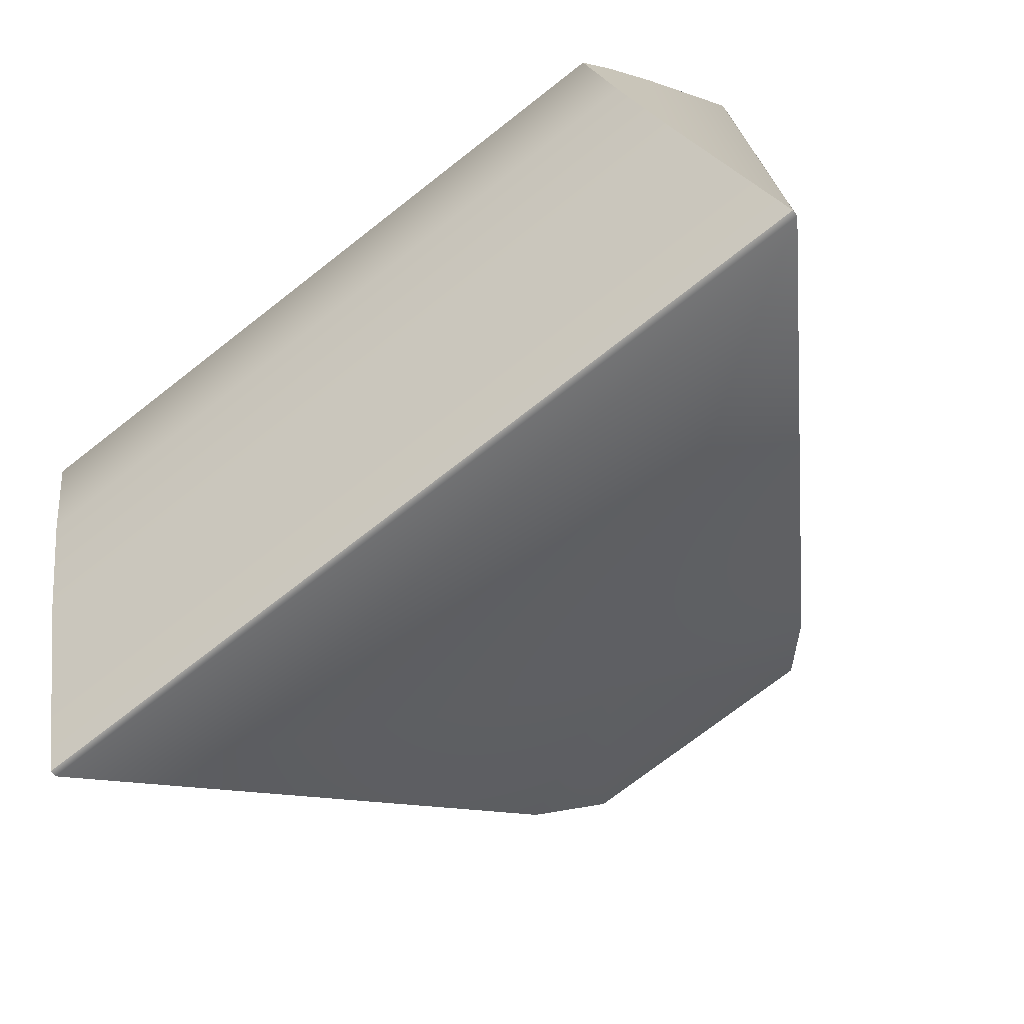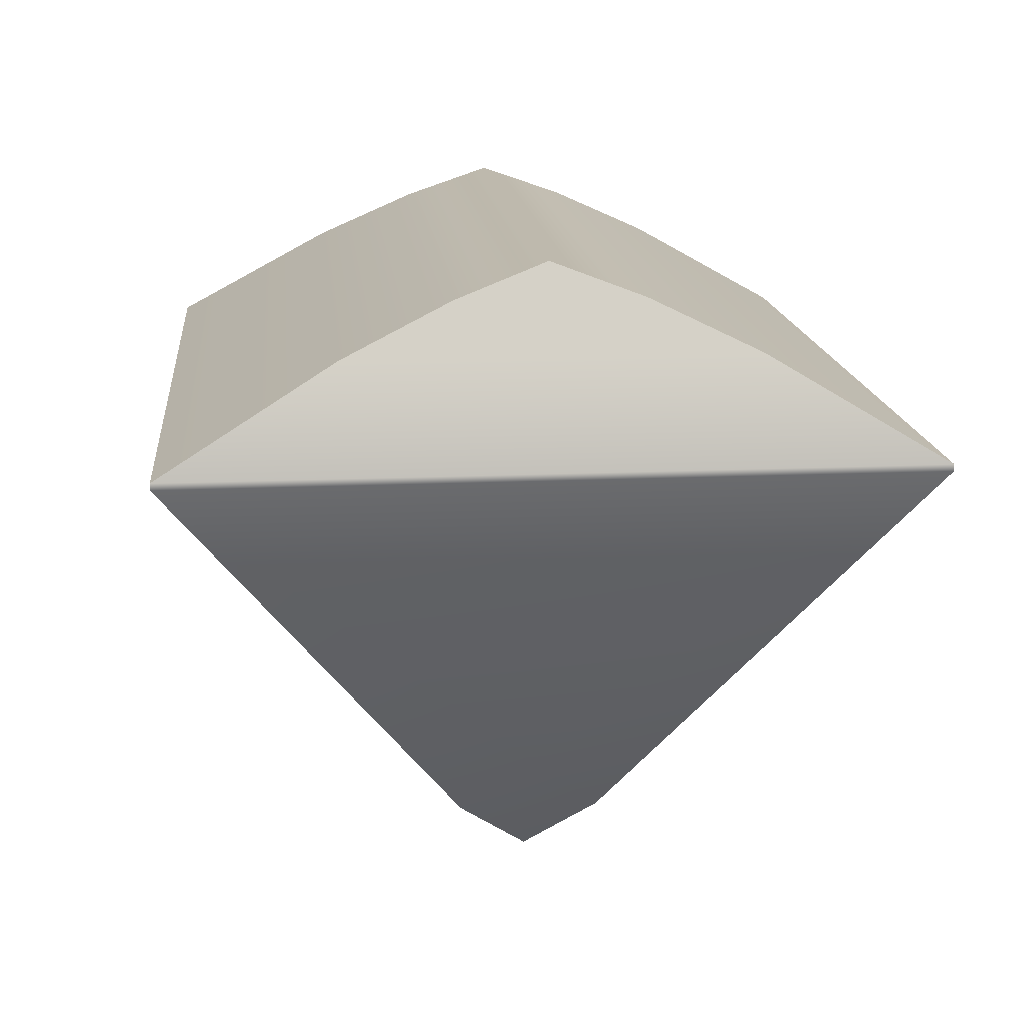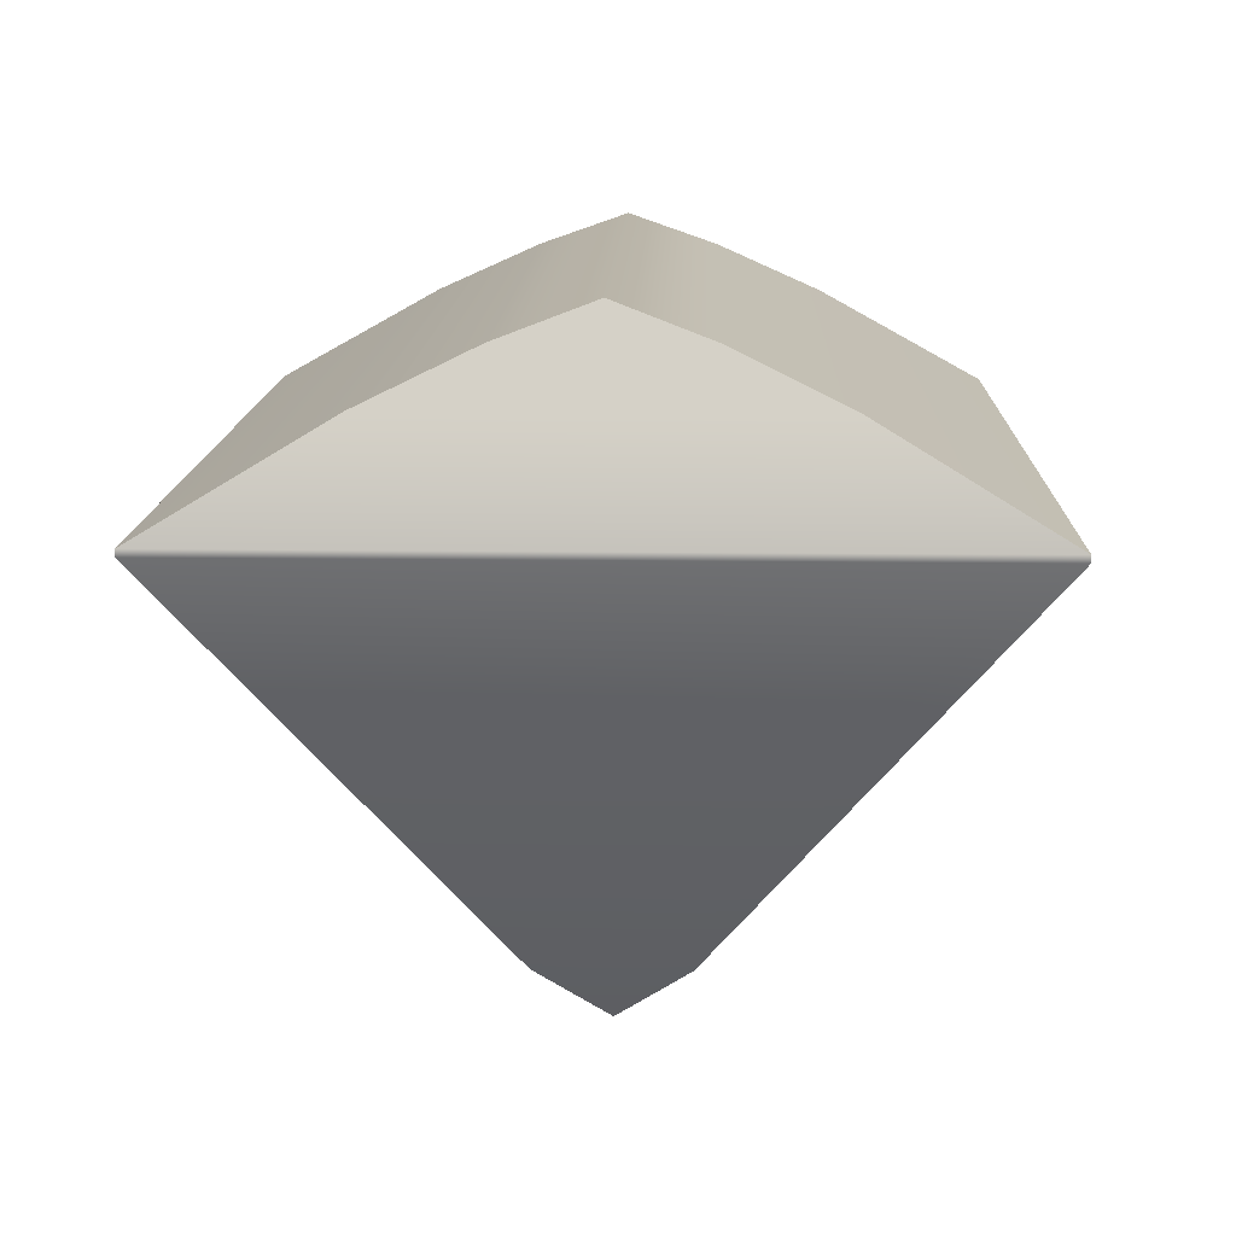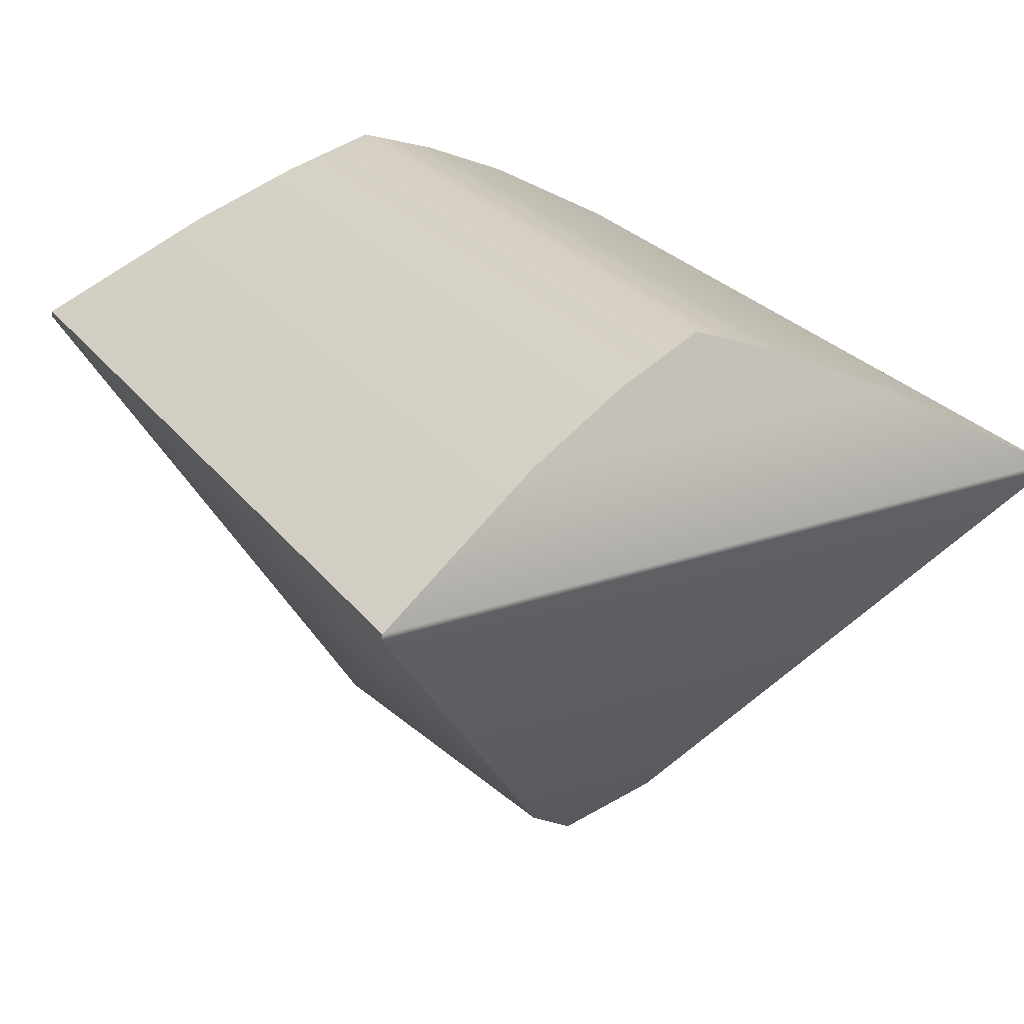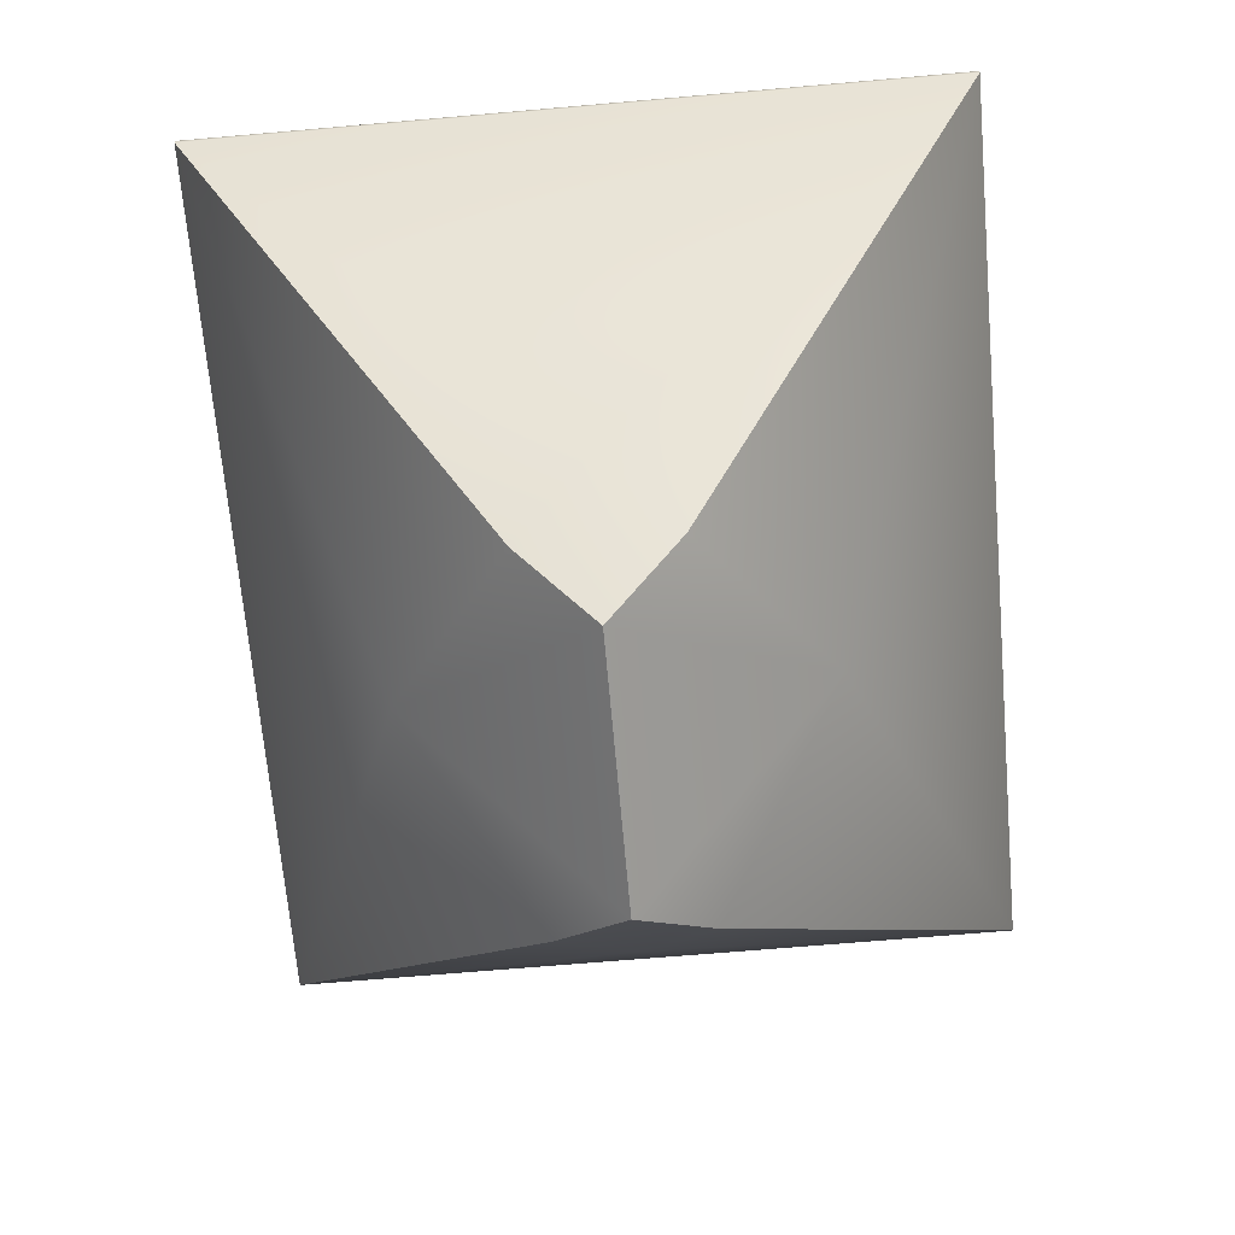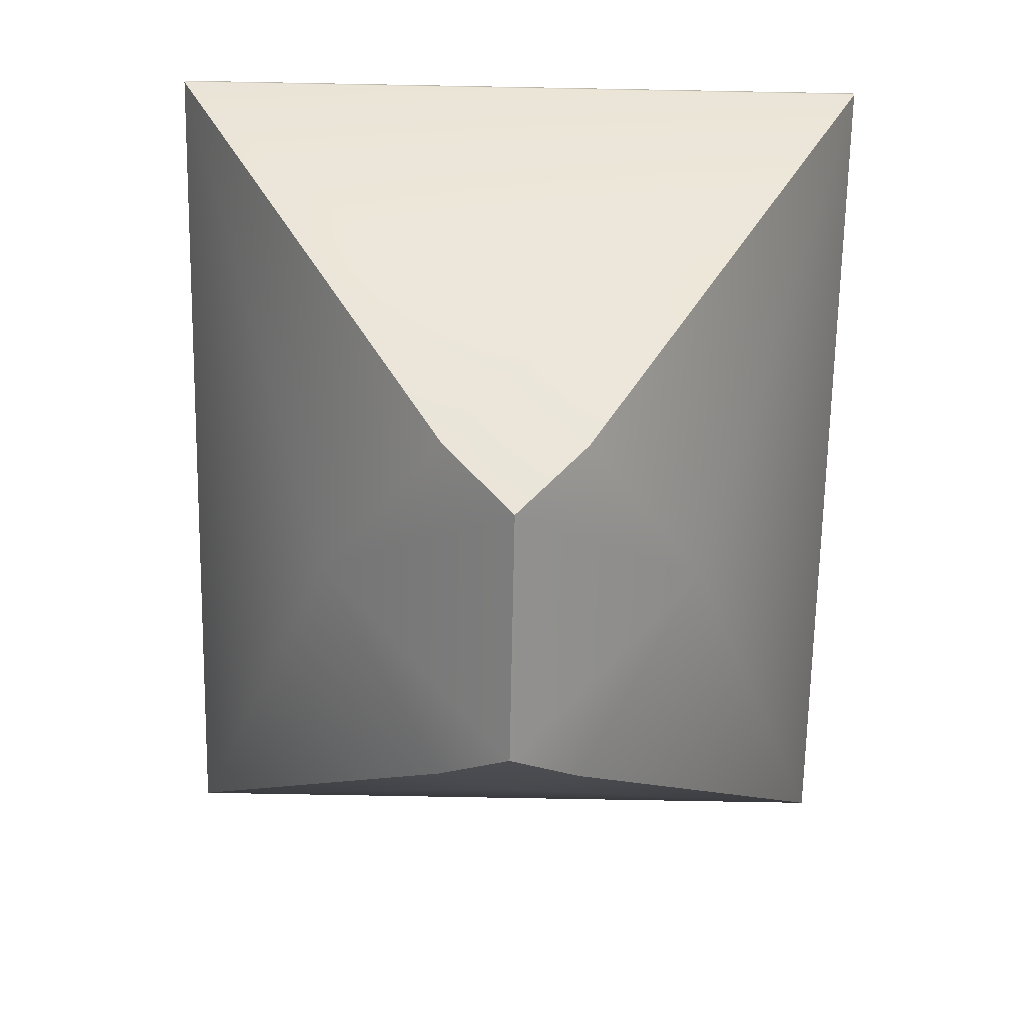
<metadata>
{"format":"obj","ext":"obj","renderer":"f3d","projection":"perspective","resolution":1024,"background":"white","views":[{"elev":-73.0,"azim":-142.0,"up":"+Z"},{"elev":15.3,"azim":-95.5,"up":"+Y"},{"elev":13.4,"azim":-88.3,"up":"+Y"},{"elev":25.9,"azim":-118.6,"up":"+Y"},{"elev":-67.7,"azim":-85.0,"up":"+Y"},{"elev":-68.2,"azim":-91.1,"up":"+Y"}]}
</metadata>
<code>
g lensBar__0
v 0.3488 0.3902 0.2906
v -0.3488 0.3902 0.2906
v -0.3488 0.3849 0.2906
v 0.3488 0.3849 0.2906
v 0.3488 0.3849 -0.2906
v 0.3488 0.3902 -0.2906
v -0.3488 0.3849 -0.2906
v -0.143 0.04957 -0.05703
v -0.1859 0.1042 -2e-06
v 0.1859 0.1042 0
v -0.143 0.04957 0.05702
v 1e-06 0.1353 0.1557
v 1e-06 0.1353 -0.1557
v 0.143 0.04957 -0.05702
v 0.143 0.04957 0.05702
v 0.1041 0 0
v -0.1041 1e-06 -1e-06
v -0.3488 0.3902 -0.2906
v 0.3124 0.4682 -0.1556
v -0.3124 0.4682 -0.1556
v 0.282 0.5335 -1e-06
v 0.2941 0.5075 -0.07143
v -0.2941 0.5075 -0.07143
v -0.282 0.5335 -1e-06
v 0.2941 0.5075 0.07143
v -0.2941 0.5075 0.07143
v 0.3124 0.4682 0.1556
v -0.3124 0.4682 0.1556
f 1 2 3 4
f 4 5 6 1
f 7 8 9
f 4 10 5
f 3 9 11
f 3 7 9
f 4 3 12
f 5 13 7
f 12 3 11
f 8 7 13
f 13 5 14
f 15 4 12
f 4 15 10
f 5 10 14
f 10 15 16 14
f 11 17 12
f 12 17 16
f 17 8 13
f 16 17 13
f 18 6 5 7
f 17 11 9 8
f 19 6 18 20
f 21 22 23 24
f 22 19 20 23
f 25 21 24 26
f 27 25 26 28
f 1 27 28 2
f 25 22 21
f 7 3 2 18
f 23 26 24
f 19 22 25 27
f 19 27 1 6
f 20 28 26 23
f 2 28 20 18
f 16 13 14
f 12 16 15

</code>
